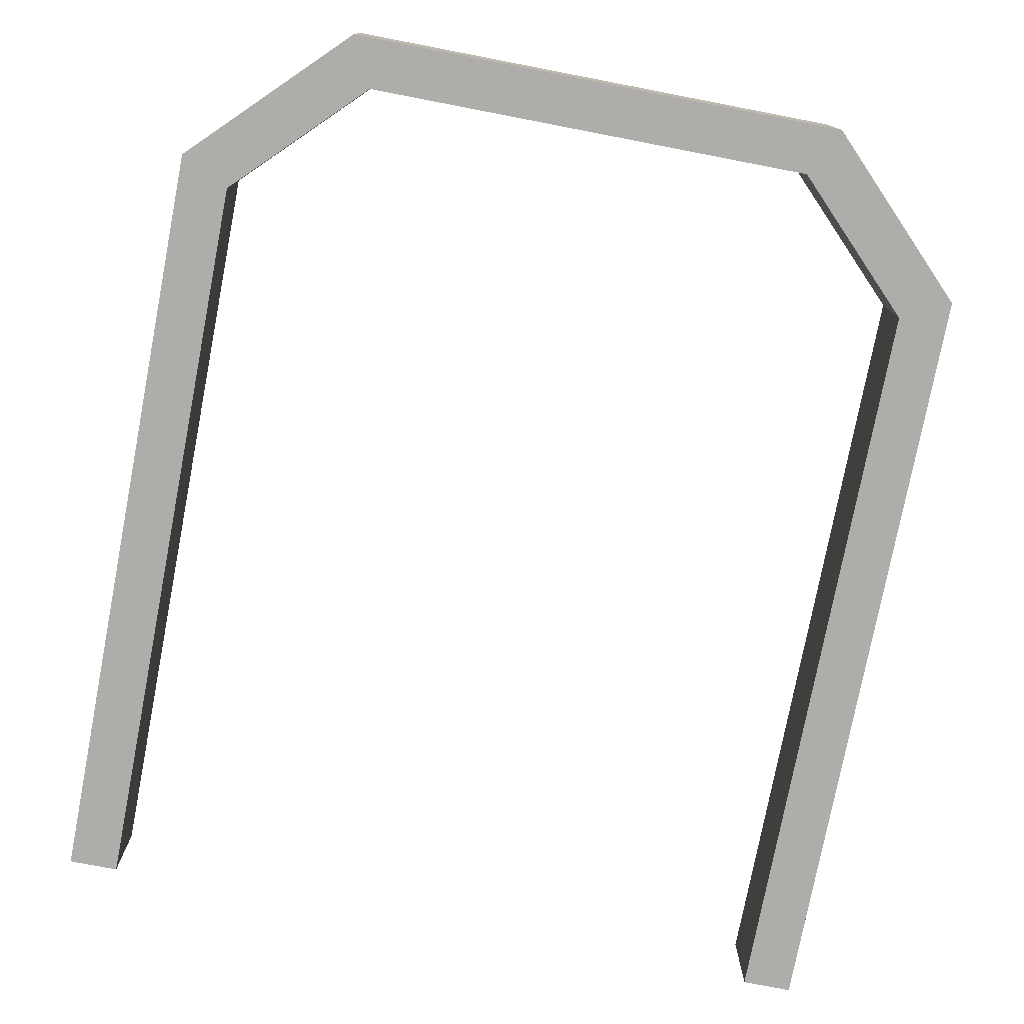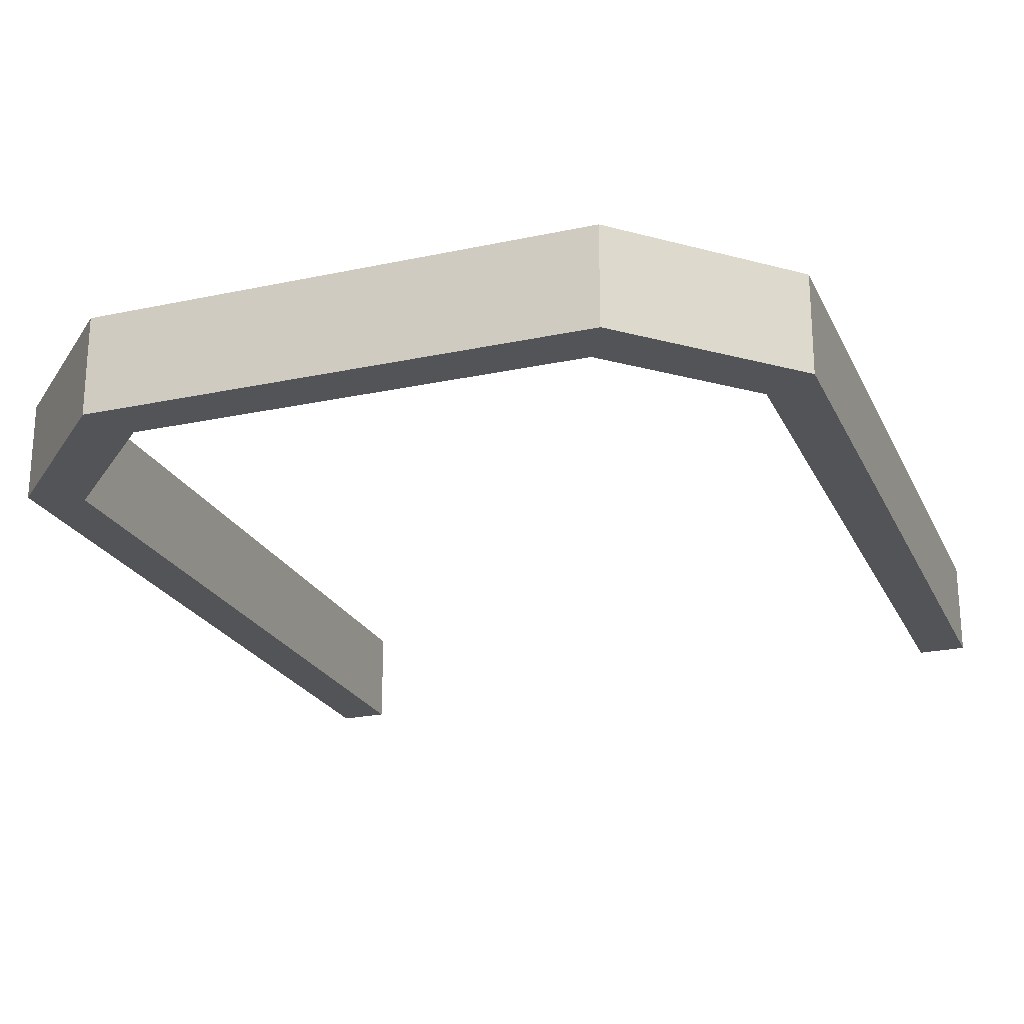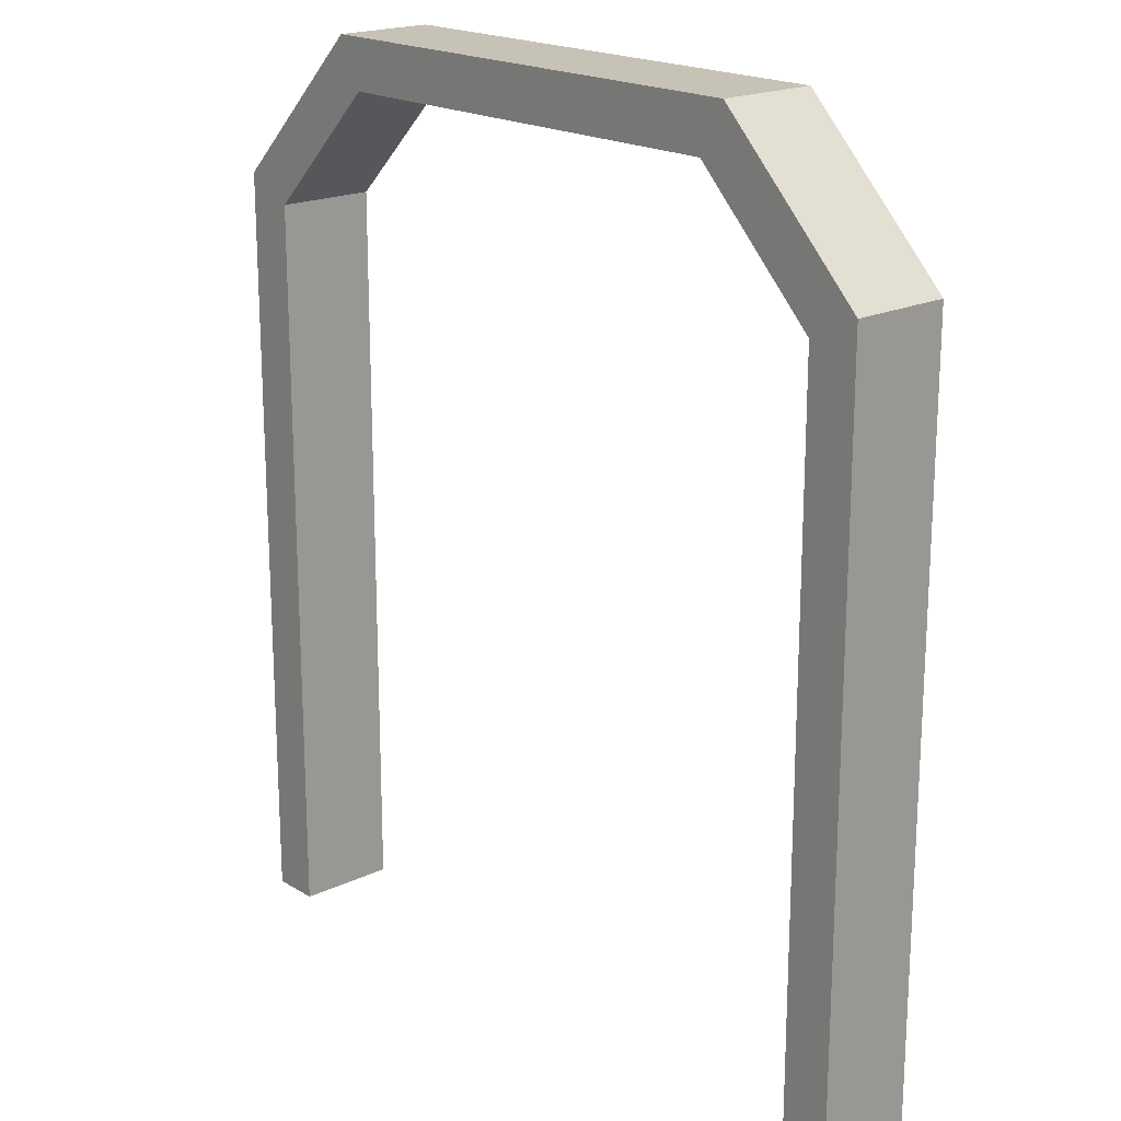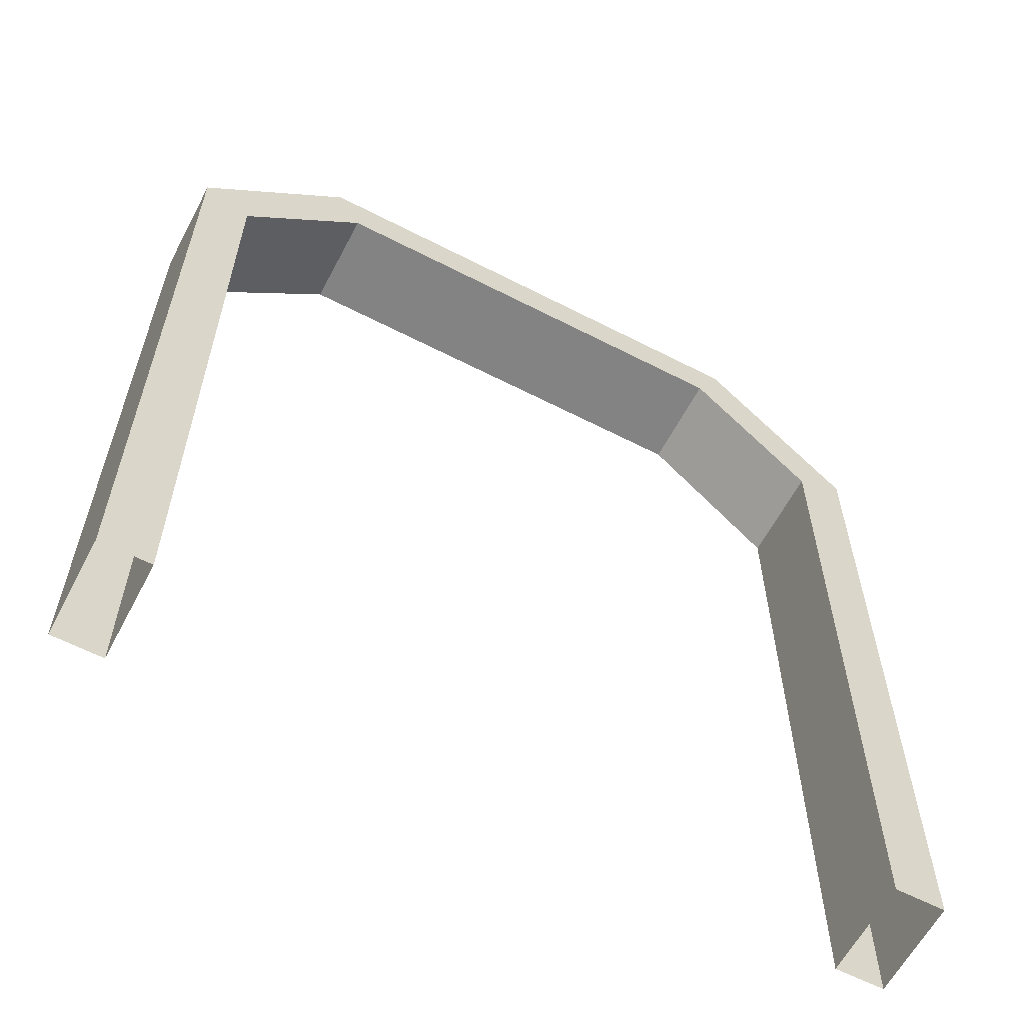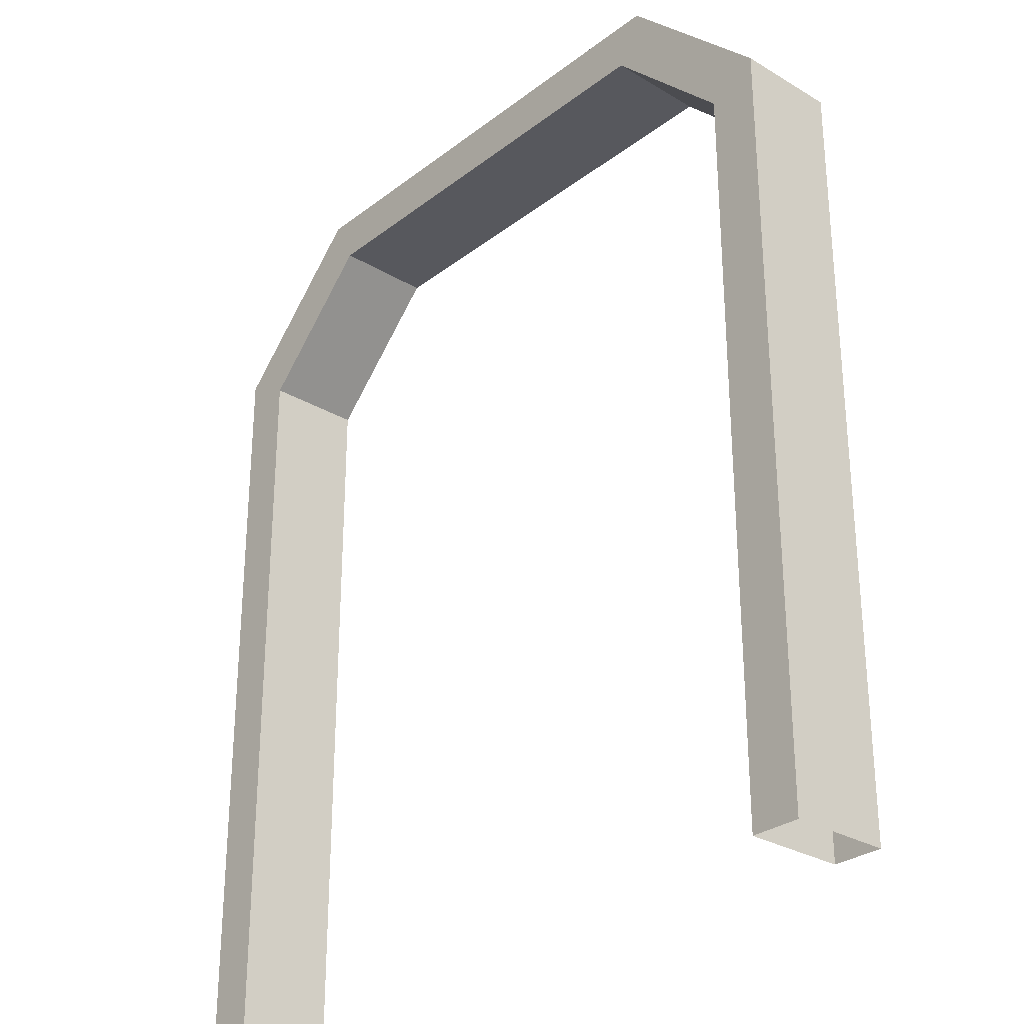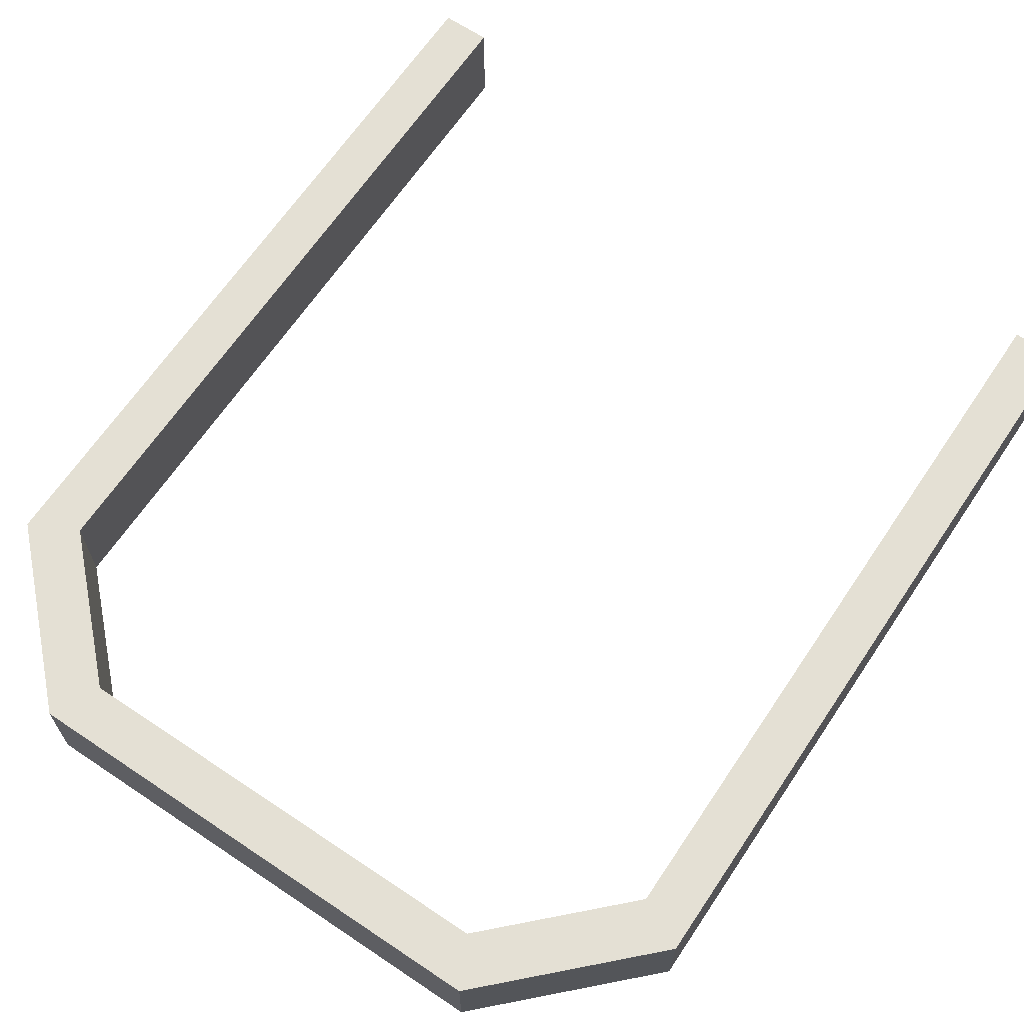
<metadata>
{"format":"obj","ext":"obj","renderer":"f3d","projection":"perspective","resolution":1024,"background":"white","views":[{"elev":-77.1,"azim":169.1,"up":"+Z"},{"elev":-22.9,"azim":-159.8,"up":"+Z"},{"elev":19.3,"azim":-131.5,"up":"+Y"},{"elev":-61.1,"azim":-27.7,"up":"+Y"},{"elev":-28.9,"azim":48.4,"up":"+Y"},{"elev":66.0,"azim":-146.1,"up":"+Z"}]}
</metadata>
<code>
o Doorframe
v -0.9 3.5 0.2
v 0.9 3.5 0.2
v -1.4 0 0.2
v -1.4 3 0.2
v 1.4 0 0.2
v 1.4 3 0.2
v -1.6 0 0.2
v -1.6 3.1 0.2
v 1.6 0 0.2
v 1.6 3.1 0.2
v -1 3.7 0.2
v 1 3.7 0.2
v -0.9 3.5 -0.2
v 0.9 3.5 -0.2
v -1.4 0 -0.2
v -1.4 3 -0.2
v 1.4 0 -0.2
v 1.4 3 -0.2
v -1.6 0 -0.2
v -1.6 3.1 -0.2
v 1.6 0 -0.2
v 1.6 3.1 -0.2
v -1 3.7 -0.2
v 1 3.7 -0.2
f 19 7 8 20
f 11 23 20 8
f 6 5 9 10
f 9 21 22 10
f 3 4 8 7
f 12 24 23 11
f 10 12 2 6
f 14 2 1 13
f 1 2 12 11
f 11 8 4 1
f 17 5 6 18
f 13 1 4 16
f 18 6 2 14
f 16 4 3 15
f 18 22 21 17
f 15 19 20 16
f 22 18 14 24
f 13 23 24 14
f 23 13 16 20
f 10 22 24 12

</code>
